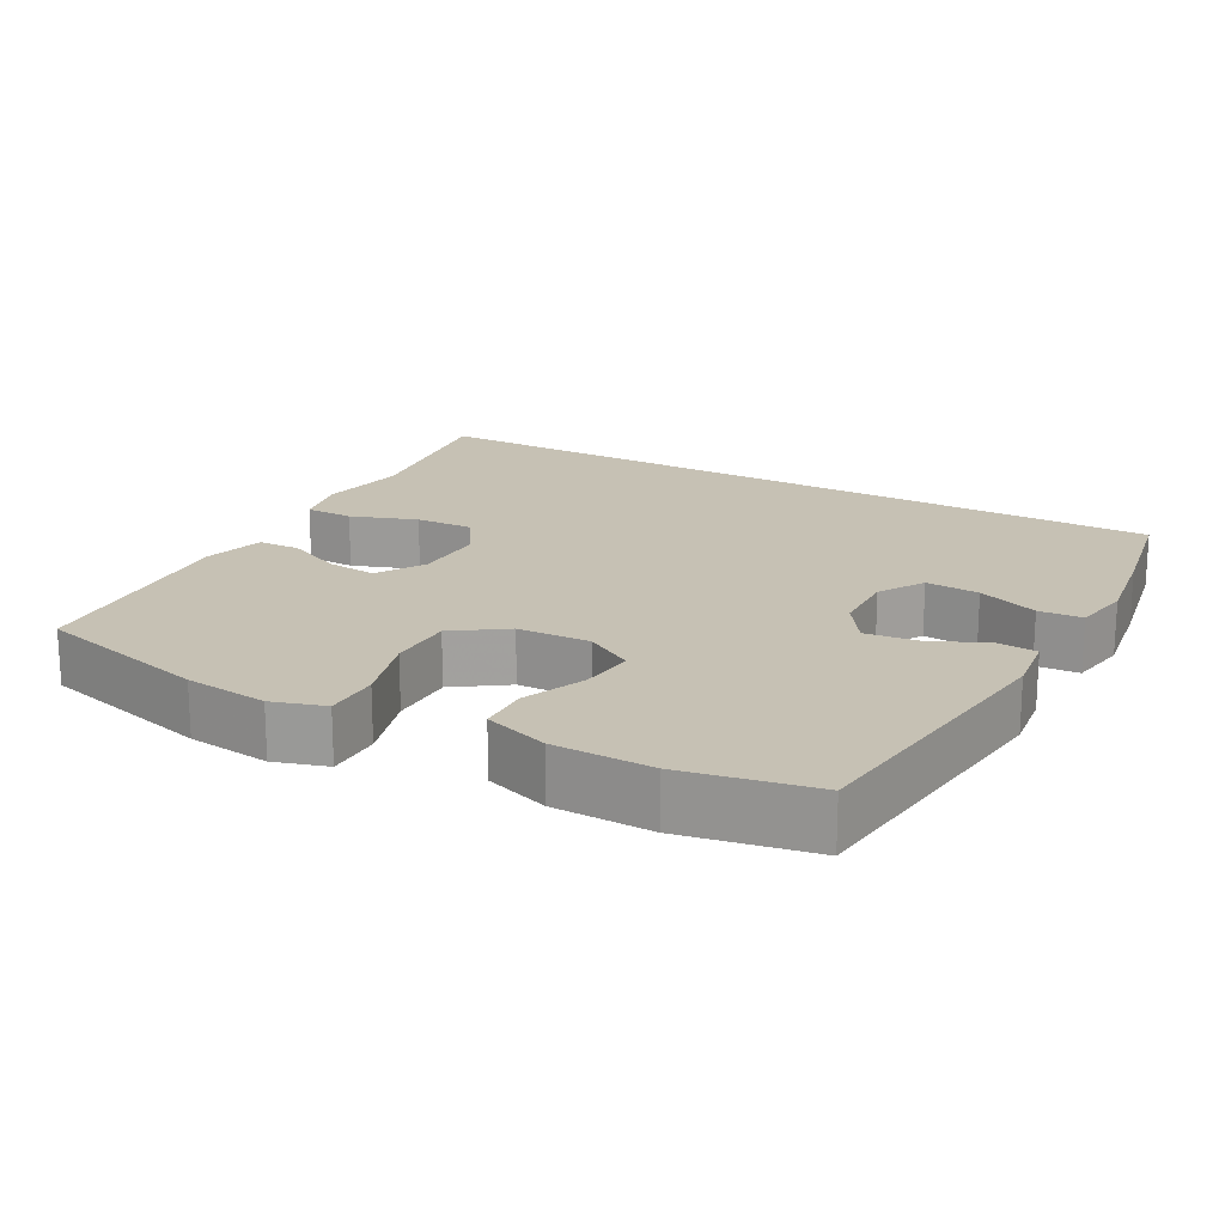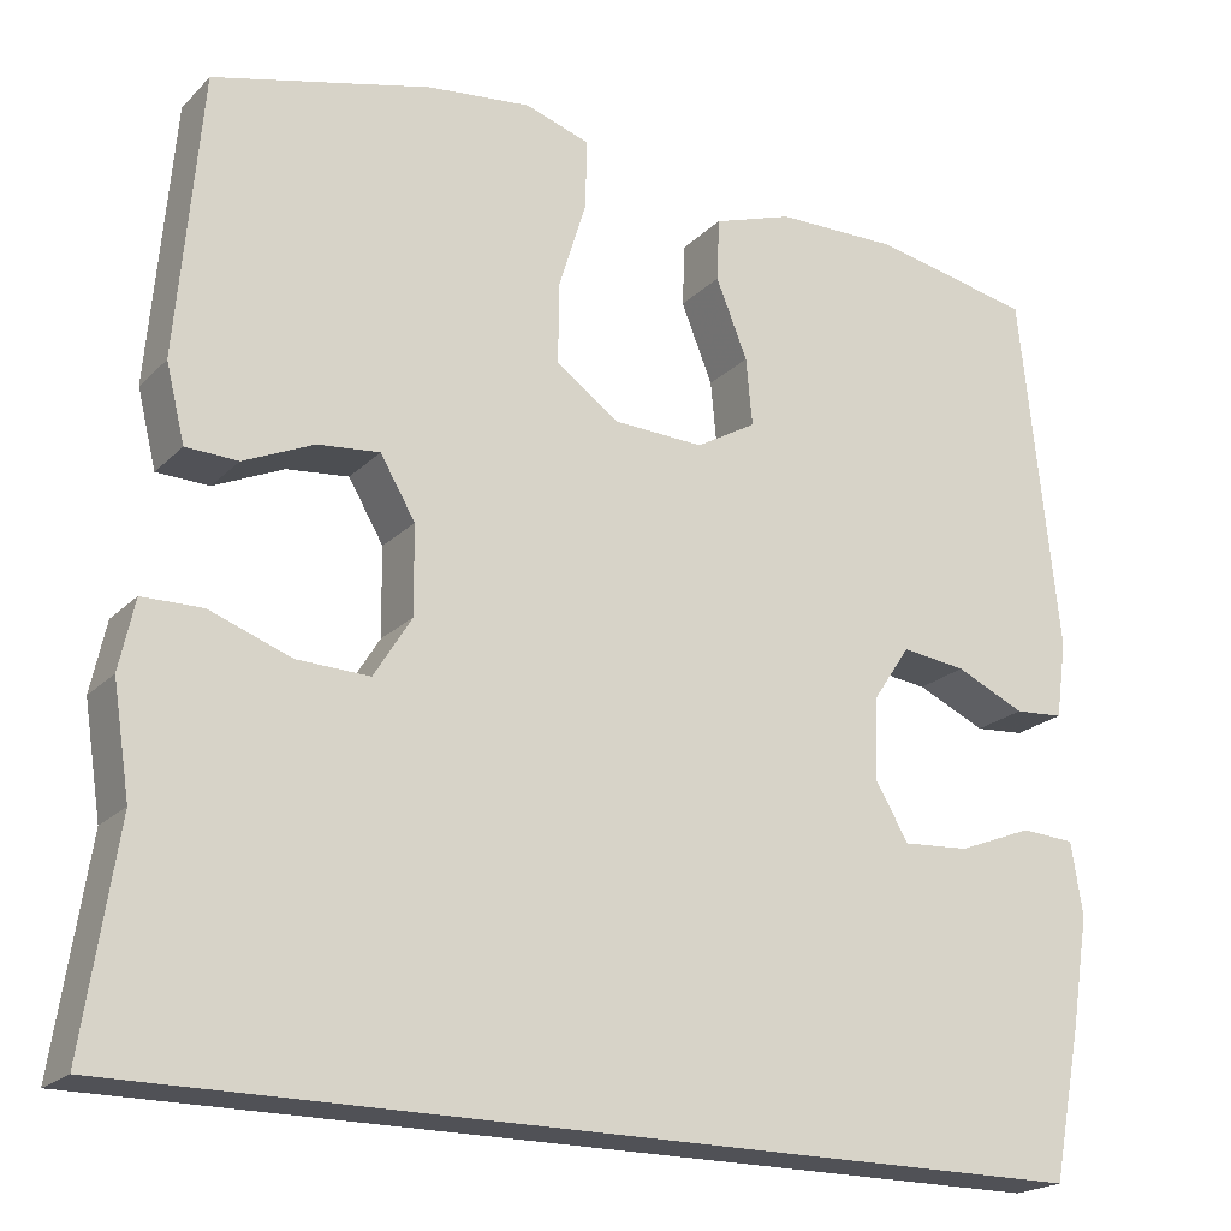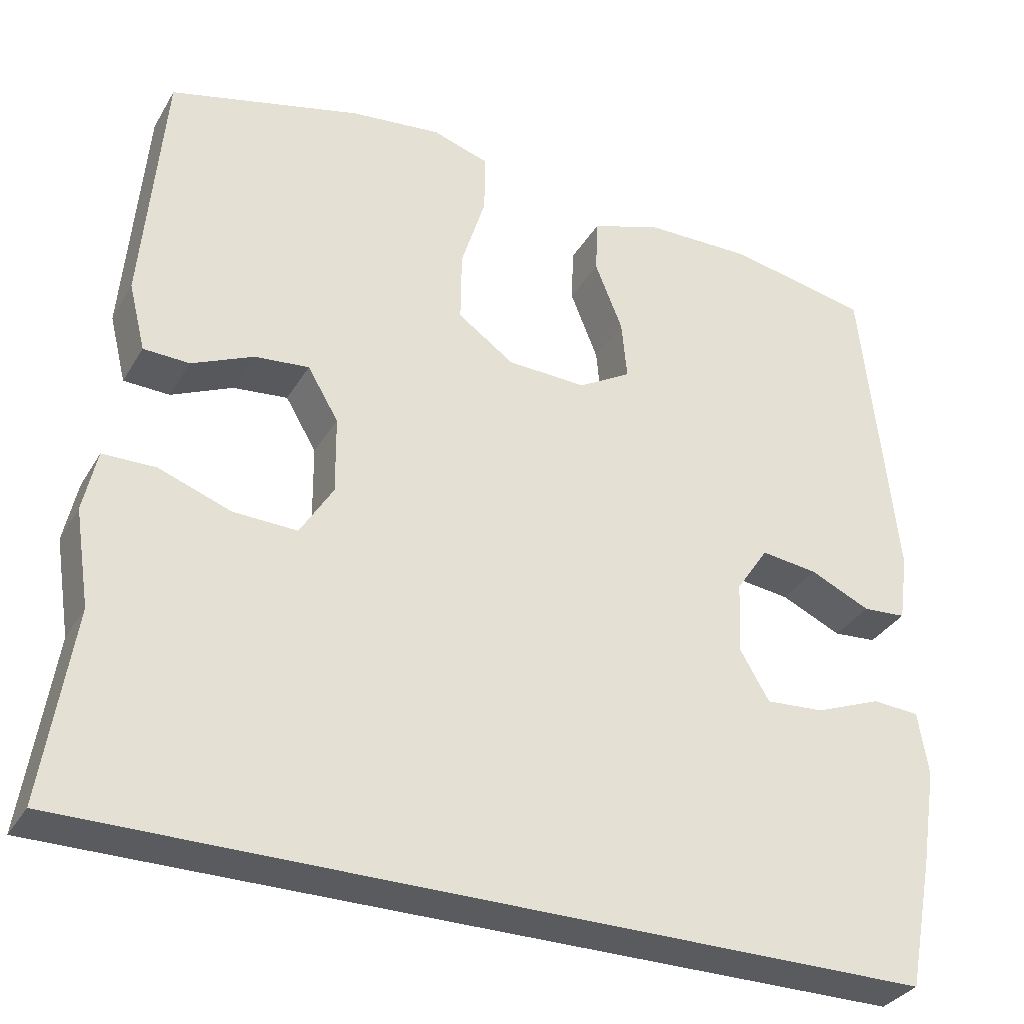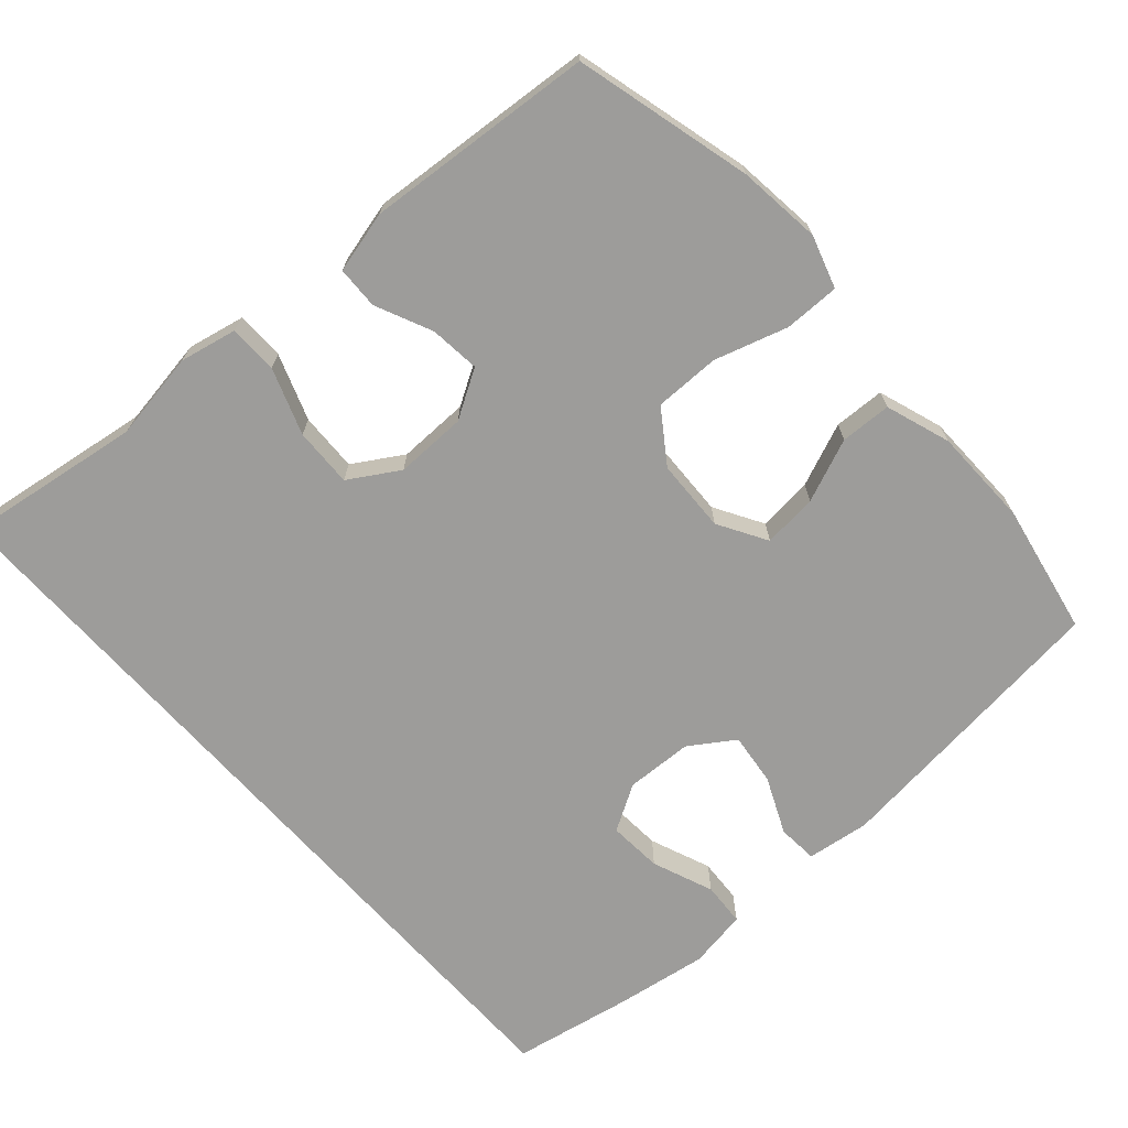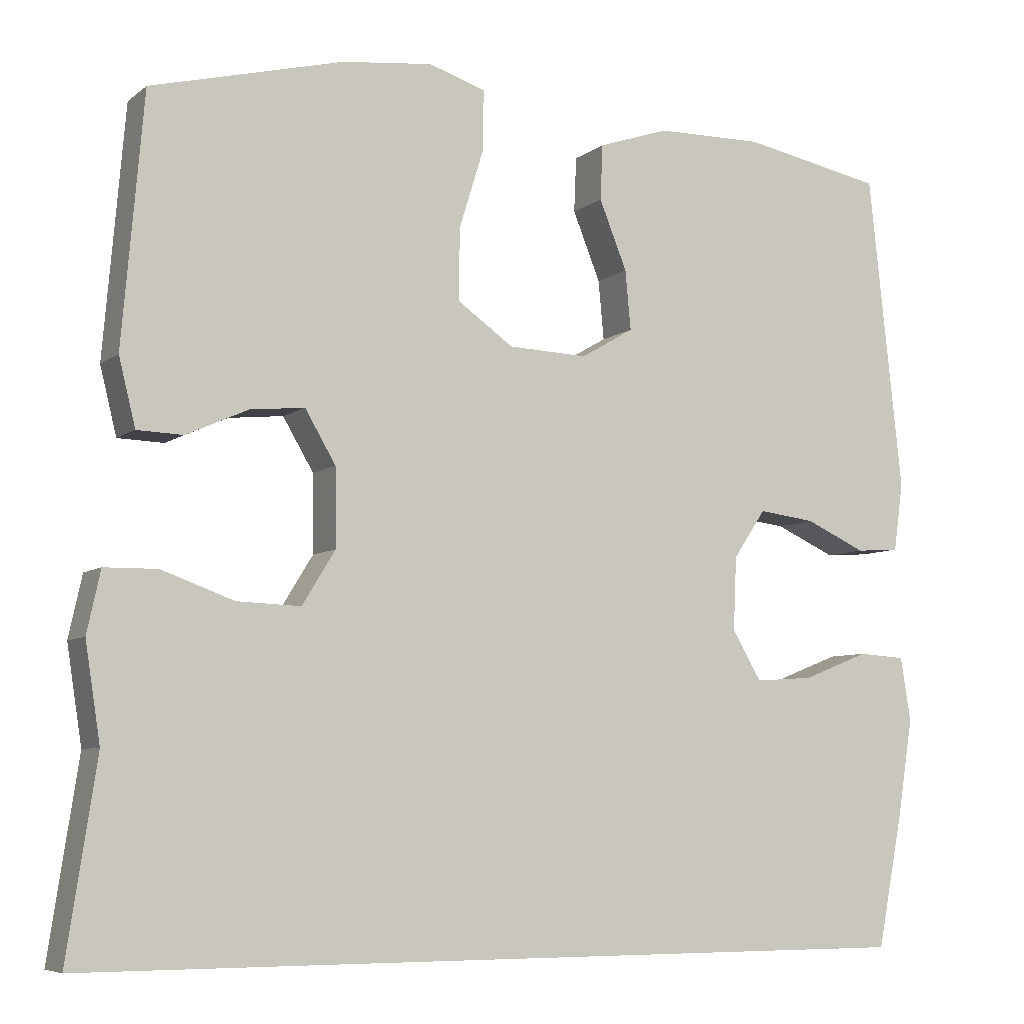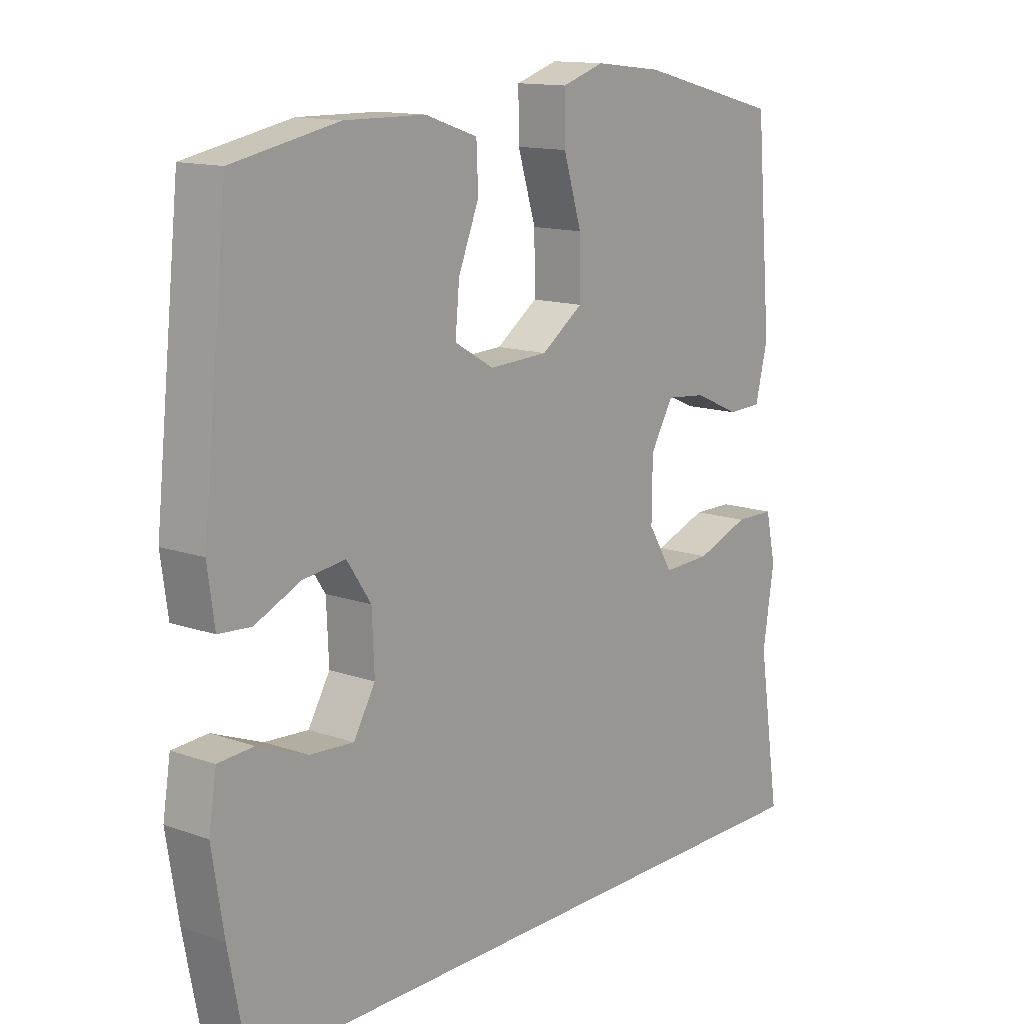
<metadata>
{"format":"obj","ext":"obj","renderer":"f3d","projection":"perspective","resolution":1024,"background":"white","views":[{"elev":18.5,"azim":29.3,"up":"+Y"},{"elev":-20.5,"azim":-30.8,"up":"+Z"},{"elev":-32.9,"azim":-26.2,"up":"+Z"},{"elev":-70.1,"azim":-48.1,"up":"+Y"},{"elev":-6.7,"azim":-26.7,"up":"+Z"},{"elev":13.5,"azim":128.4,"up":"+Z"}]}
</metadata>
<code>
v 0.5 0.07 0.5
v 0.543 0.07 0.099
v 0.531 0.07 0.013
v 0.476 0.07 0.009
v 0.399 0.07 0.044
v 0.327 0.07 0.053
v 0.286 0.07 -0.008
v 0.282 0.07 -0.1
v 0.319 0.07 -0.163
v 0.393 0.07 -0.158
v 0.477 0.07 -0.125
v 0.537 0.07 -0.129
v 0.55 0.07 -0.21
v 0.53 0.07 -0.335
v 0.498 0.07 -0.5
v -0.577 0.07 -0.5
v -0.54 0.07 -0.256
v -0.559 0.07 -0.134
v -0.542 0.07 -0.056
v -0.475 0.07 -0.055
v -0.384 0.07 -0.088
v -0.303 0.07 -0.091
v -0.261 0.07 -0.023
v -0.262 0.07 0.075
v -0.301 0.07 0.141
v -0.37 0.07 0.134
v -0.448 0.07 0.099
v -0.506 0.07 0.101
v -0.527 0.07 0.186
v -0.5 0.07 0.5
v -0.257 0.07 0.562
v -0.142 0.07 0.575
v -0.07 0.07 0.552
v -0.071 0.07 0.476
v -0.102 0.07 0.376
v -0.103 0.07 0.286
v -0.032 0.07 0.236
v 0.068 0.07 0.232
v 0.135 0.07 0.271
v 0.128 0.07 0.346
v 0.093 0.07 0.433
v 0.096 0.07 0.503
v 0.185 0.07 0.533
v 0.321 0.07 0.535
v 0.5 0 0.5
v 0.543 0 0.099
v 0.531 0 0.013
v 0.476 0 0.009
v 0.399 0 0.044
v 0.327 0 0.053
v 0.286 0 -0.008
v 0.282 0 -0.1
v 0.319 0 -0.163
v 0.393 0 -0.158
v 0.477 0 -0.125
v 0.537 0 -0.129
v 0.55 0 -0.21
v 0.53 0 -0.335
v 0.498 0 -0.5
v -0.577 0 -0.5
v -0.54 0 -0.256
v -0.559 0 -0.134
v -0.542 0 -0.056
v -0.475 0 -0.055
v -0.384 0 -0.088
v -0.303 0 -0.091
v -0.261 0 -0.023
v -0.262 0 0.075
v -0.301 0 0.141
v -0.37 0 0.134
v -0.448 0 0.099
v -0.506 0 0.101
v -0.527 0 0.186
v -0.5 0 0.5
v -0.257 0 0.562
v -0.142 0 0.575
v -0.07 0 0.552
v -0.071 0 0.476
v -0.102 0 0.376
v -0.103 0 0.286
v -0.032 0 0.236
v 0.068 0 0.232
v 0.135 0 0.271
v 0.128 0 0.346
v 0.093 0 0.433
v 0.096 0 0.503
v 0.185 0 0.533
v 0.321 0 0.535
f 40 41 42 43
f 39 40 43 44
f 32 33 34 35
f 32 35 36
f 31 32 36
f 30 31 36
f 29 30 36 37
f 26 27 28 29
f 25 26 29 37
f 18 19 20 21
f 17 18 21 22
f 16 17 22
f 15 16 22
f 14 15 22 23
f 10 11 12 13
f 9 10 13 14
f 2 3 4 5
f 2 5 6
f 39 44 1 2
f 38 39 2 6
f 24 25 37 38
f 24 38 6 7
f 9 14 23 24
f 8 9 24
f 7 8 24
f 87 86 85 84
f 88 87 84 83
f 79 78 77 76
f 80 79 76
f 80 76 75
f 80 75 74
f 81 80 74 73
f 73 72 71 70
f 81 73 70 69
f 65 64 63 62
f 66 65 62 61
f 66 61 60
f 66 60 59
f 67 66 59 58
f 57 56 55 54
f 58 57 54 53
f 49 48 47 46
f 50 49 46
f 46 45 88 83
f 50 46 83 82
f 82 81 69 68
f 51 50 82 68
f 68 67 58 53
f 68 53 52
f 68 52 51
f 1 45 46 2
f 2 46 47 3
f 3 47 48 4
f 4 48 49 5
f 5 49 50 6
f 6 50 51 7
f 7 51 52 8
f 8 52 53 9
f 9 53 54 10
f 10 54 55 11
f 11 55 56 12
f 12 56 57 13
f 13 57 58 14
f 14 58 59 15
f 15 59 60 16
f 16 60 61 17
f 17 61 62 18
f 18 62 63 19
f 19 63 64 20
f 20 64 65 21
f 21 65 66 22
f 22 66 67 23
f 23 67 68 24
f 24 68 69 25
f 25 69 70 26
f 26 70 71 27
f 27 71 72 28
f 28 72 73 29
f 29 73 74 30
f 30 74 75 31
f 31 75 76 32
f 32 76 77 33
f 33 77 78 34
f 34 78 79 35
f 35 79 80 36
f 36 80 81 37
f 37 81 82 38
f 38 82 83 39
f 39 83 84 40
f 40 84 85 41
f 41 85 86 42
f 42 86 87 43
f 43 87 88 44
f 44 88 45 1

</code>
